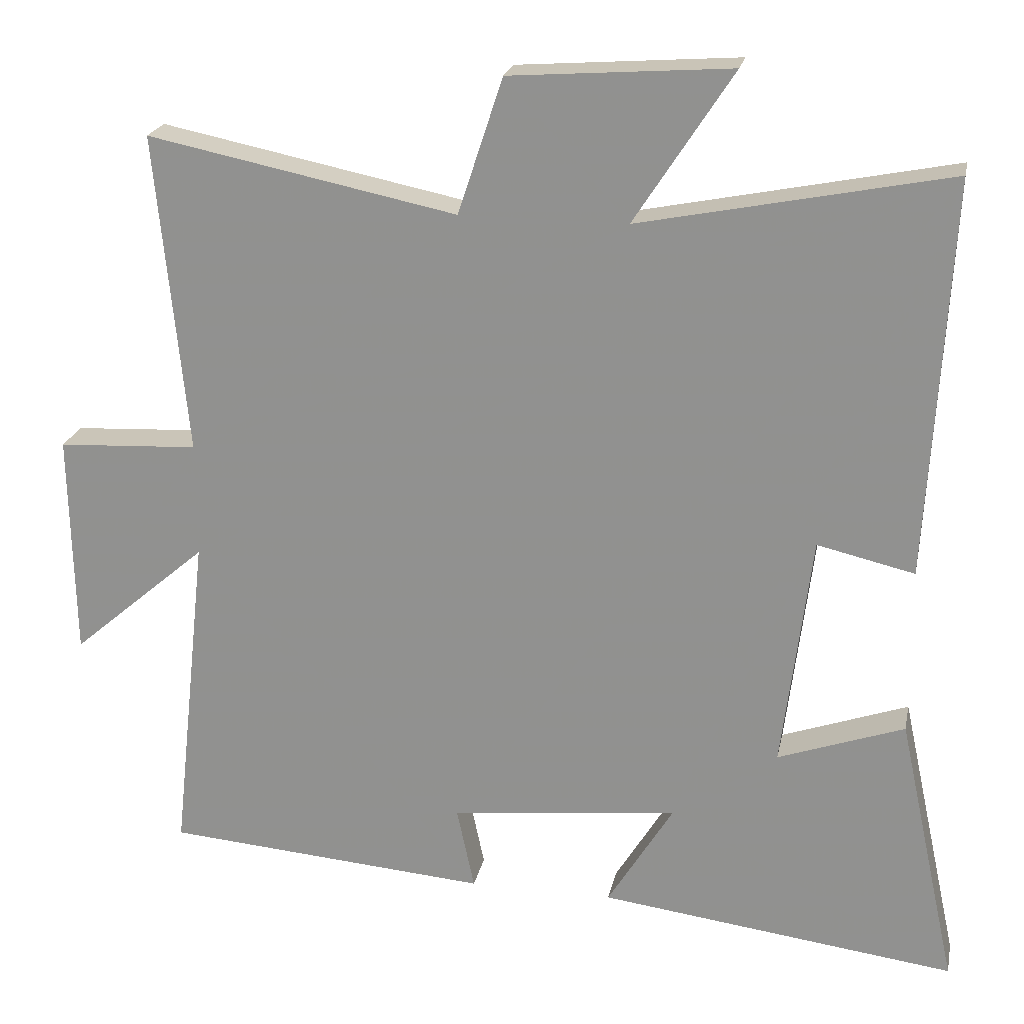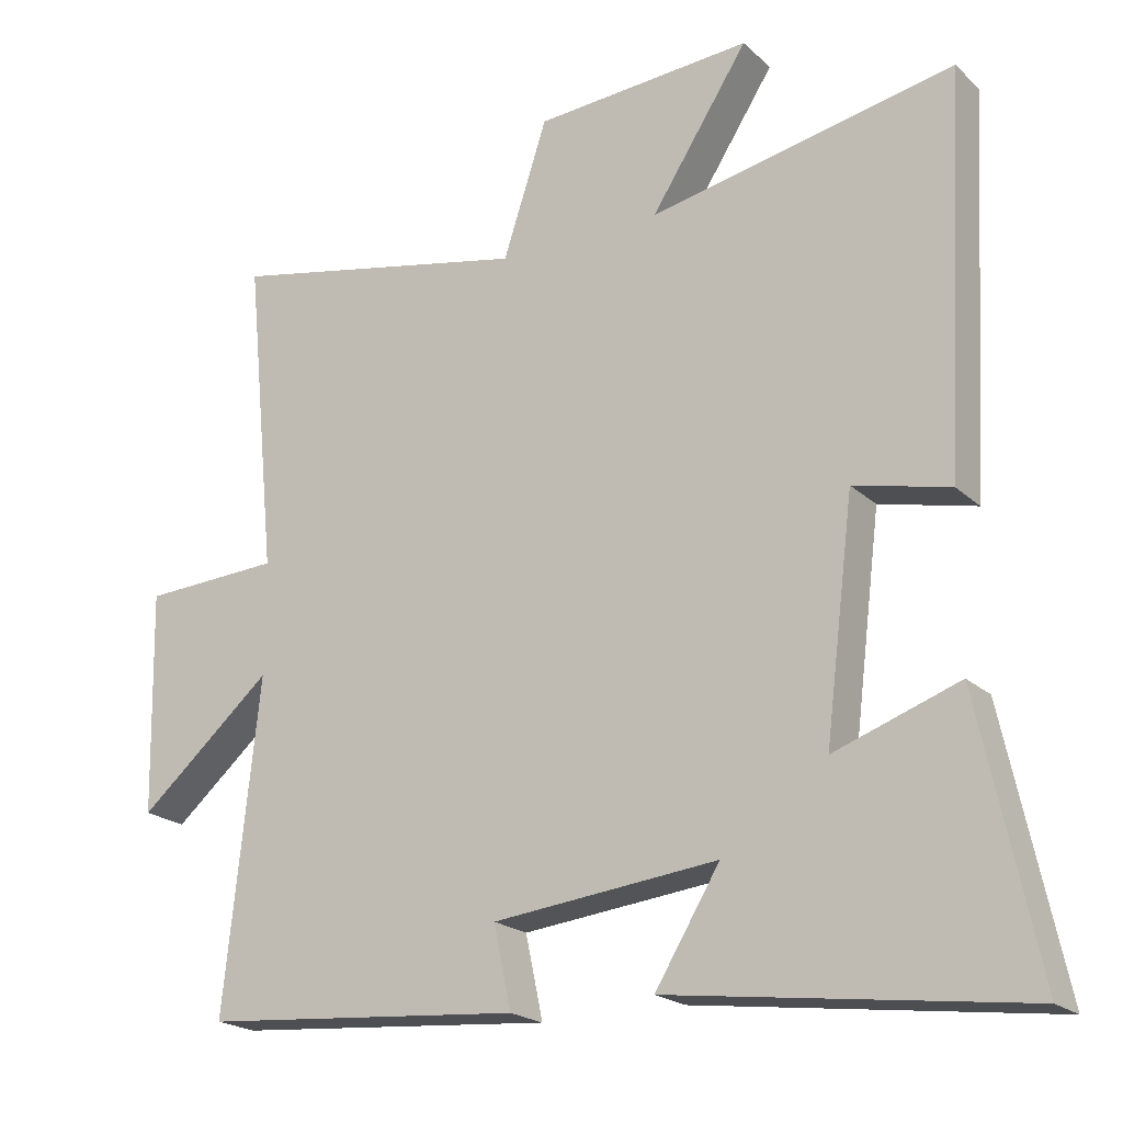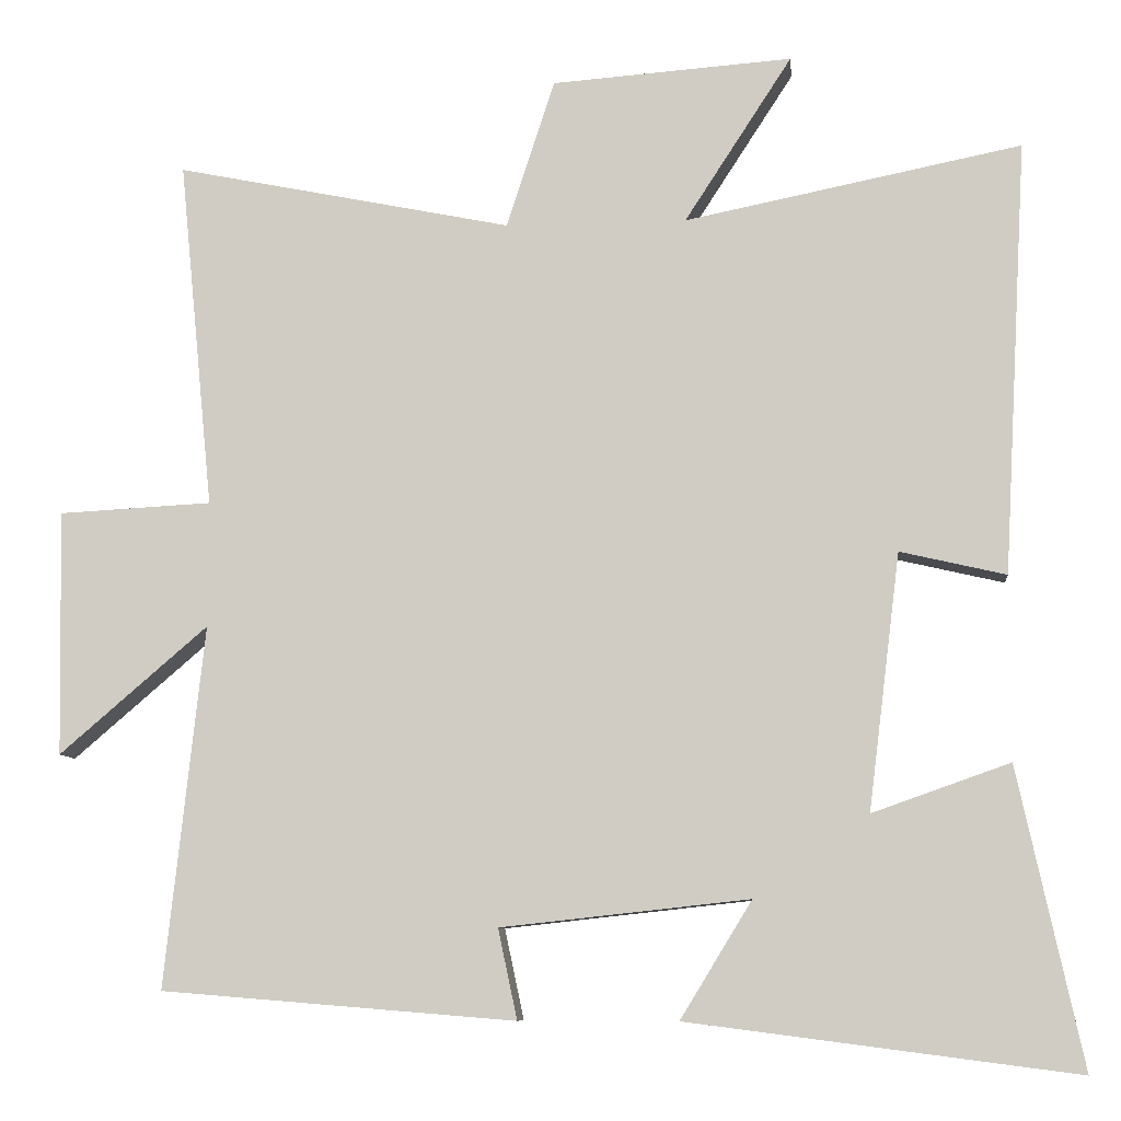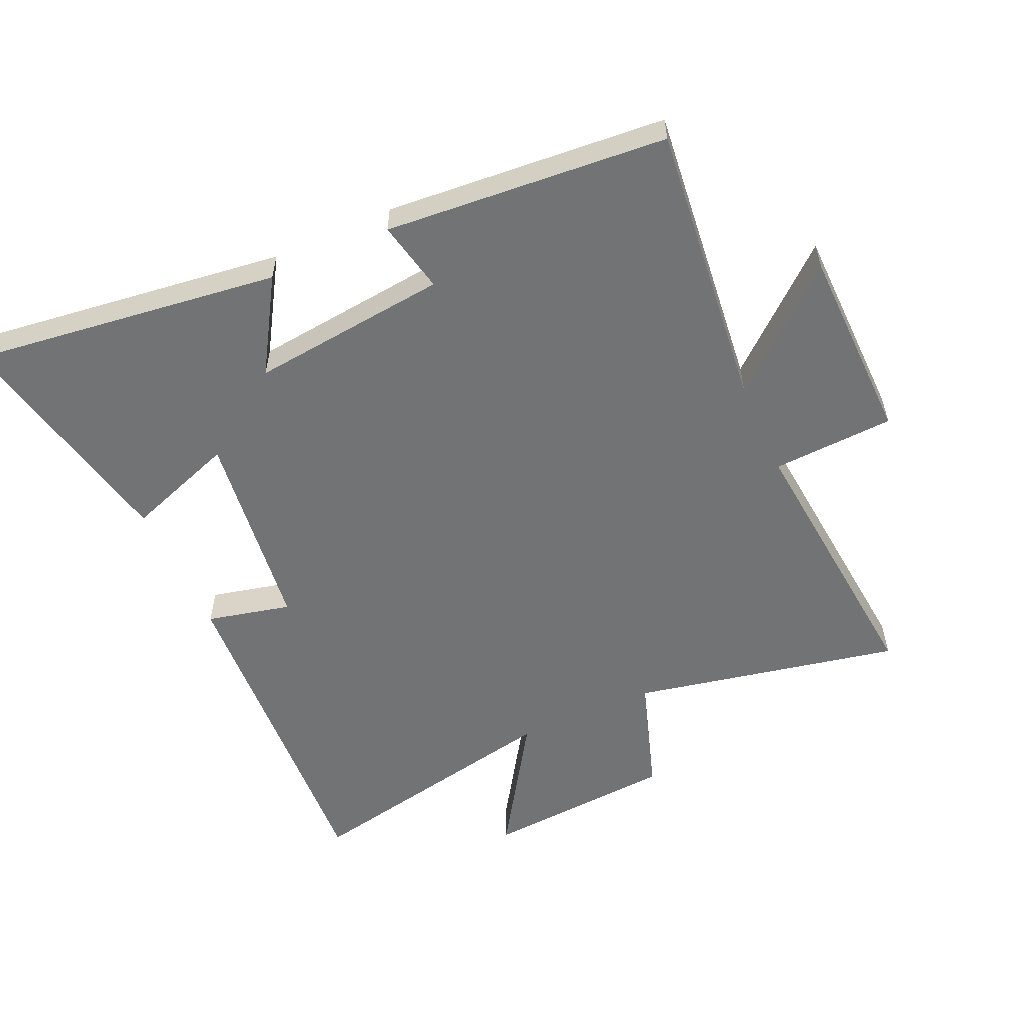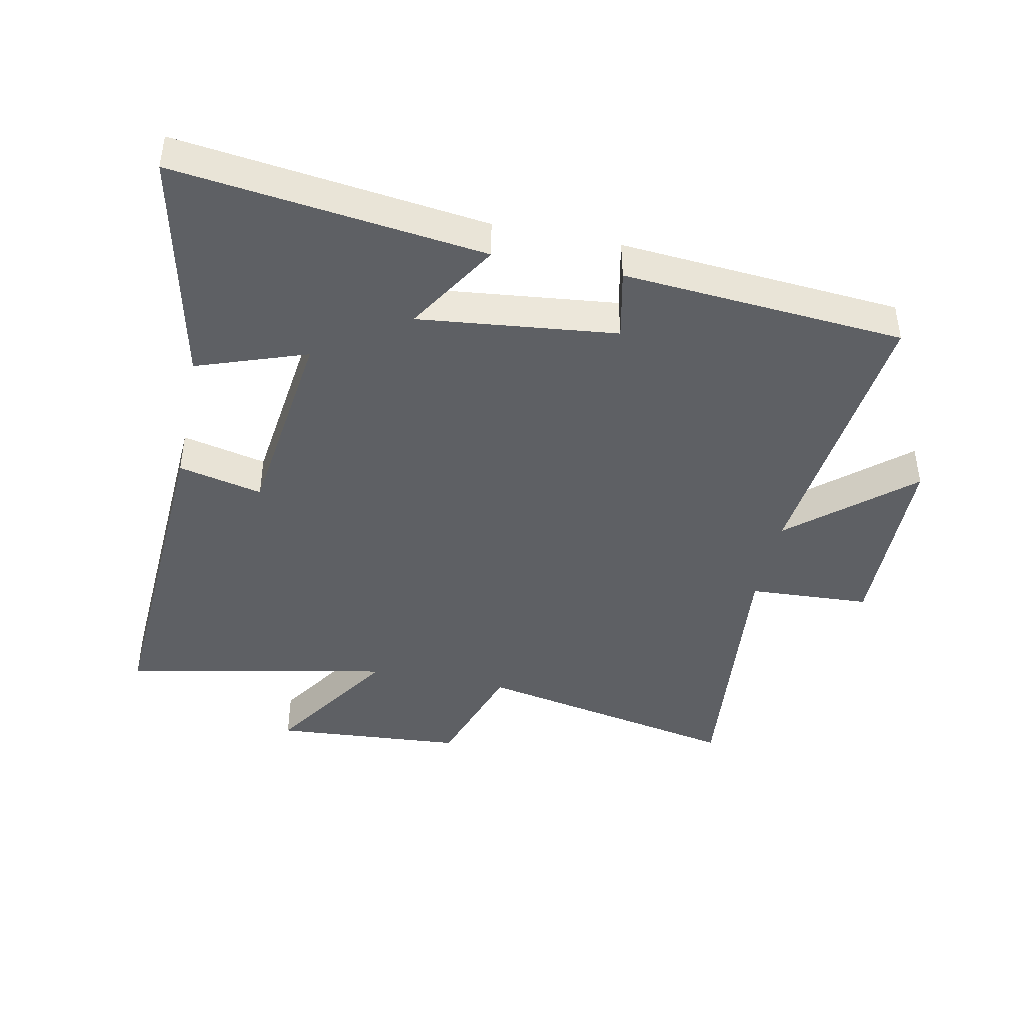
<metadata>
{"format":"obj","ext":"obj","renderer":"f3d","projection":"perspective","resolution":1024,"background":"white","views":[{"elev":21.7,"azim":11.4,"up":"+Z"},{"elev":-20.5,"azim":32.4,"up":"+Z"},{"elev":-8.5,"azim":5.9,"up":"+Z"},{"elev":-55.9,"azim":-155.8,"up":"+Y"},{"elev":-42.9,"azim":168.4,"up":"+Y"}]}
</metadata>
<code>
v 0.53 0.07 0.585
v 0.5 0.07 0.041
v 0.367 0.07 0.072
v 0.327 0.07 -0.25
v 0.5 0.07 -0.189
v 0.581 0.07 -0.563
v 0.093 0.07 -0.5
v 0.183 0.07 -0.353
v -0.129 0.07 -0.387
v -0.105 0.07 -0.5
v -0.549 0.07 -0.464
v -0.5 0.07 -0.01
v -0.686 0.07 -0.17
v -0.692 0.07 0.138
v -0.5 0.07 0.148
v -0.543 0.07 0.586
v -0.121 0.07 0.5
v -0.06 0.07 0.686
v 0.242 0.07 0.708
v 0.107 0.07 0.5
v 0.53 0 0.585
v 0.5 0 0.041
v 0.367 0 0.072
v 0.327 0 -0.25
v 0.5 0 -0.189
v 0.581 0 -0.563
v 0.093 0 -0.5
v 0.183 0 -0.353
v -0.129 0 -0.387
v -0.105 0 -0.5
v -0.549 0 -0.464
v -0.5 0 -0.01
v -0.686 0 -0.17
v -0.692 0 0.138
v -0.5 0 0.148
v -0.543 0 0.586
v -0.121 0 0.5
v -0.06 0 0.686
v 0.242 0 0.708
v 0.107 0 0.5
f 17 18 19 20
f 15 16 17
f 15 17 20
f 12 13 14 15
f 12 15 20 1
f 9 10 11 12
f 8 9 12 1
f 6 7 8
f 5 6 8
f 4 5 8
f 3 4 8
f 1 2 3
f 1 3 8
f 40 39 38 37
f 37 36 35
f 40 37 35
f 35 34 33 32
f 21 40 35 32
f 32 31 30 29
f 21 32 29 28
f 28 27 26
f 28 26 25
f 28 25 24
f 28 24 23
f 23 22 21
f 28 23 21
f 1 21 22 2
f 2 22 23 3
f 3 23 24 4
f 4 24 25 5
f 5 25 26 6
f 6 26 27 7
f 7 27 28 8
f 8 28 29 9
f 9 29 30 10
f 10 30 31 11
f 11 31 32 12
f 12 32 33 13
f 13 33 34 14
f 14 34 35 15
f 15 35 36 16
f 16 36 37 17
f 17 37 38 18
f 18 38 39 19
f 19 39 40 20
f 20 40 21 1

</code>
